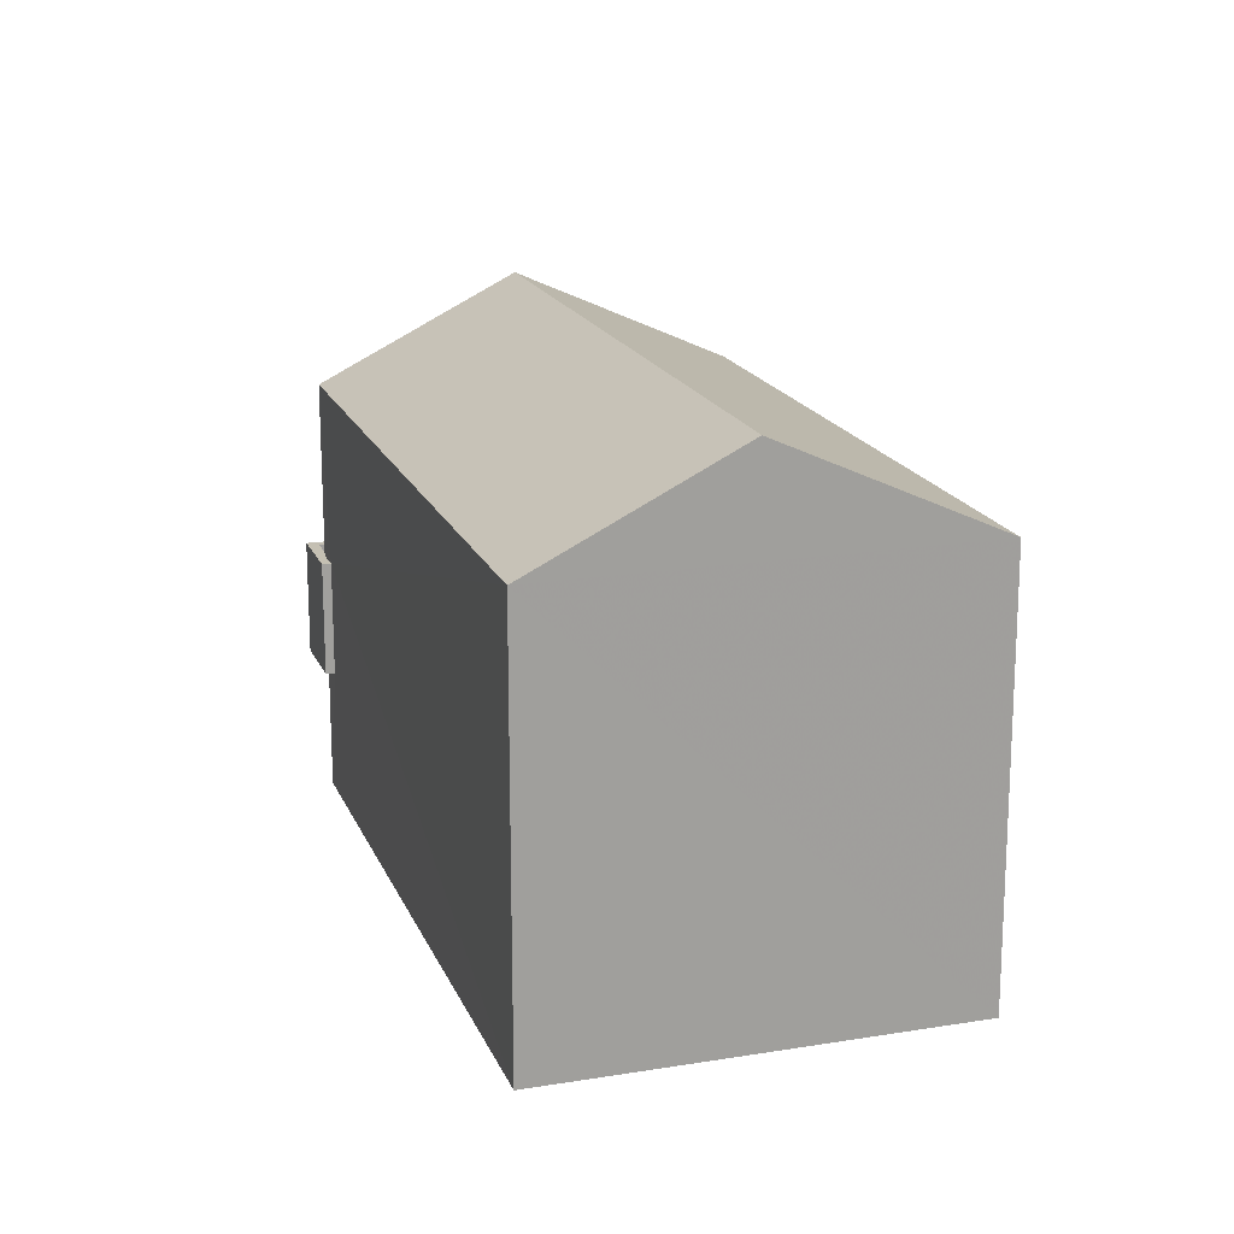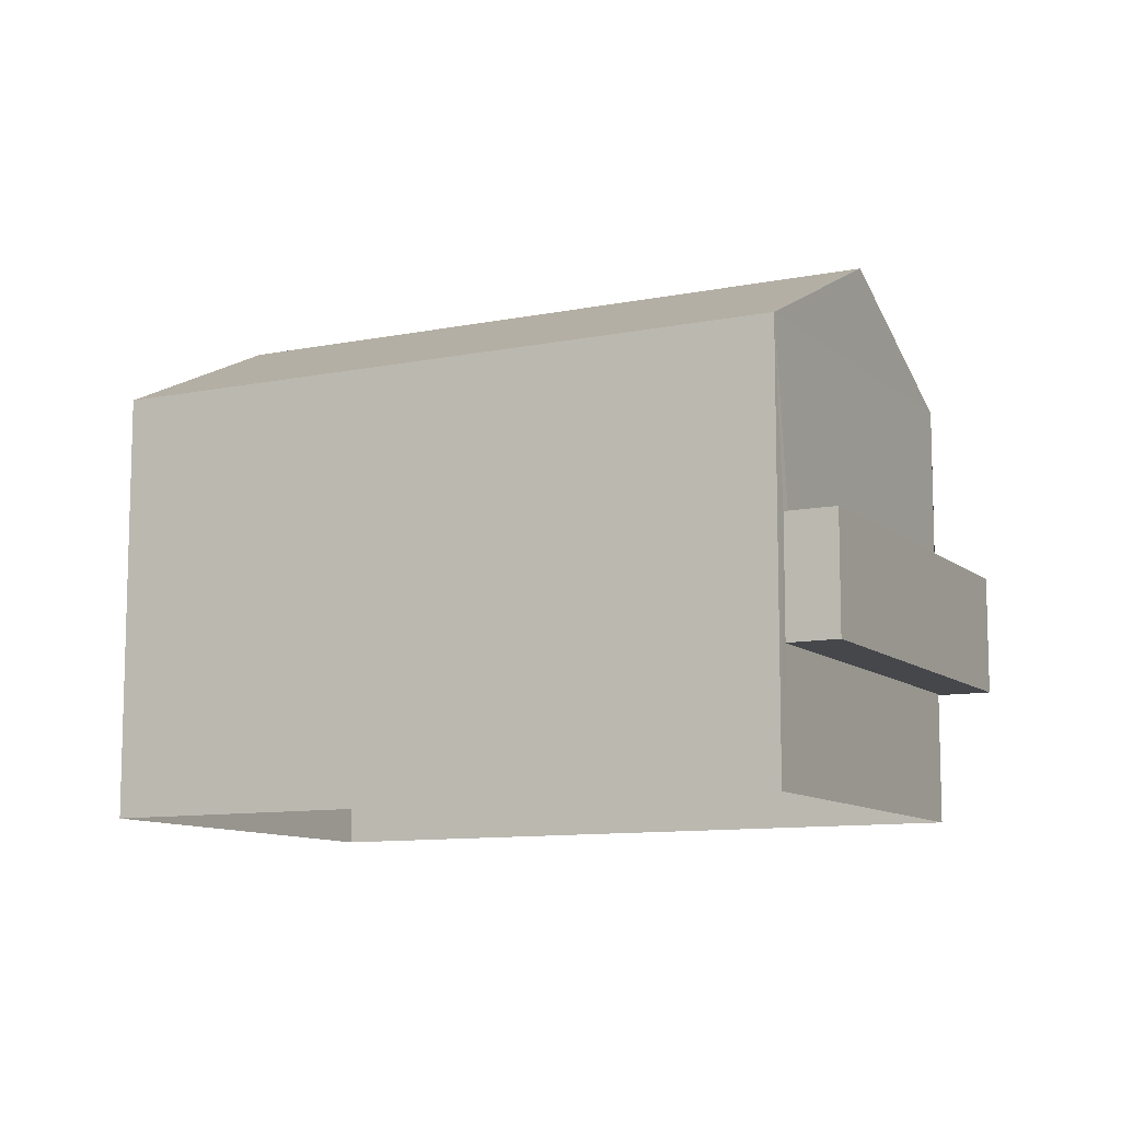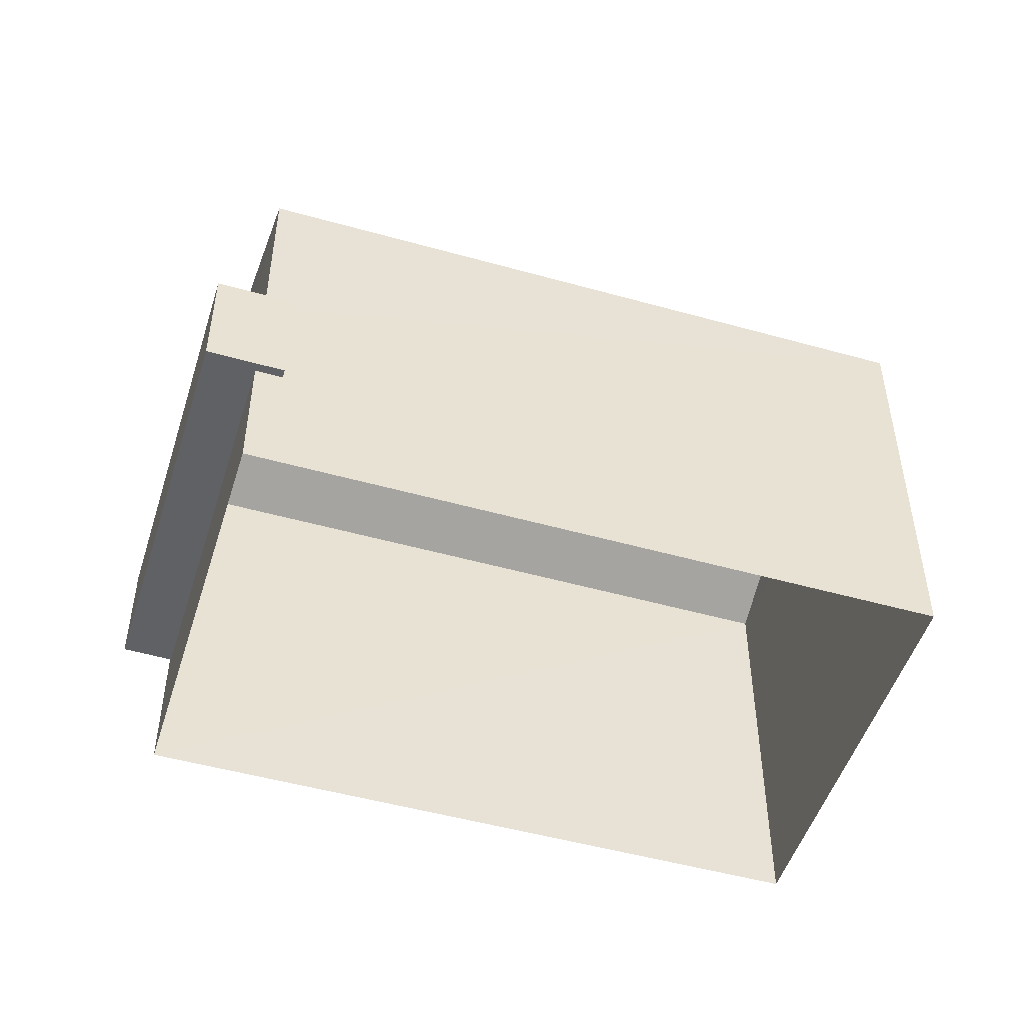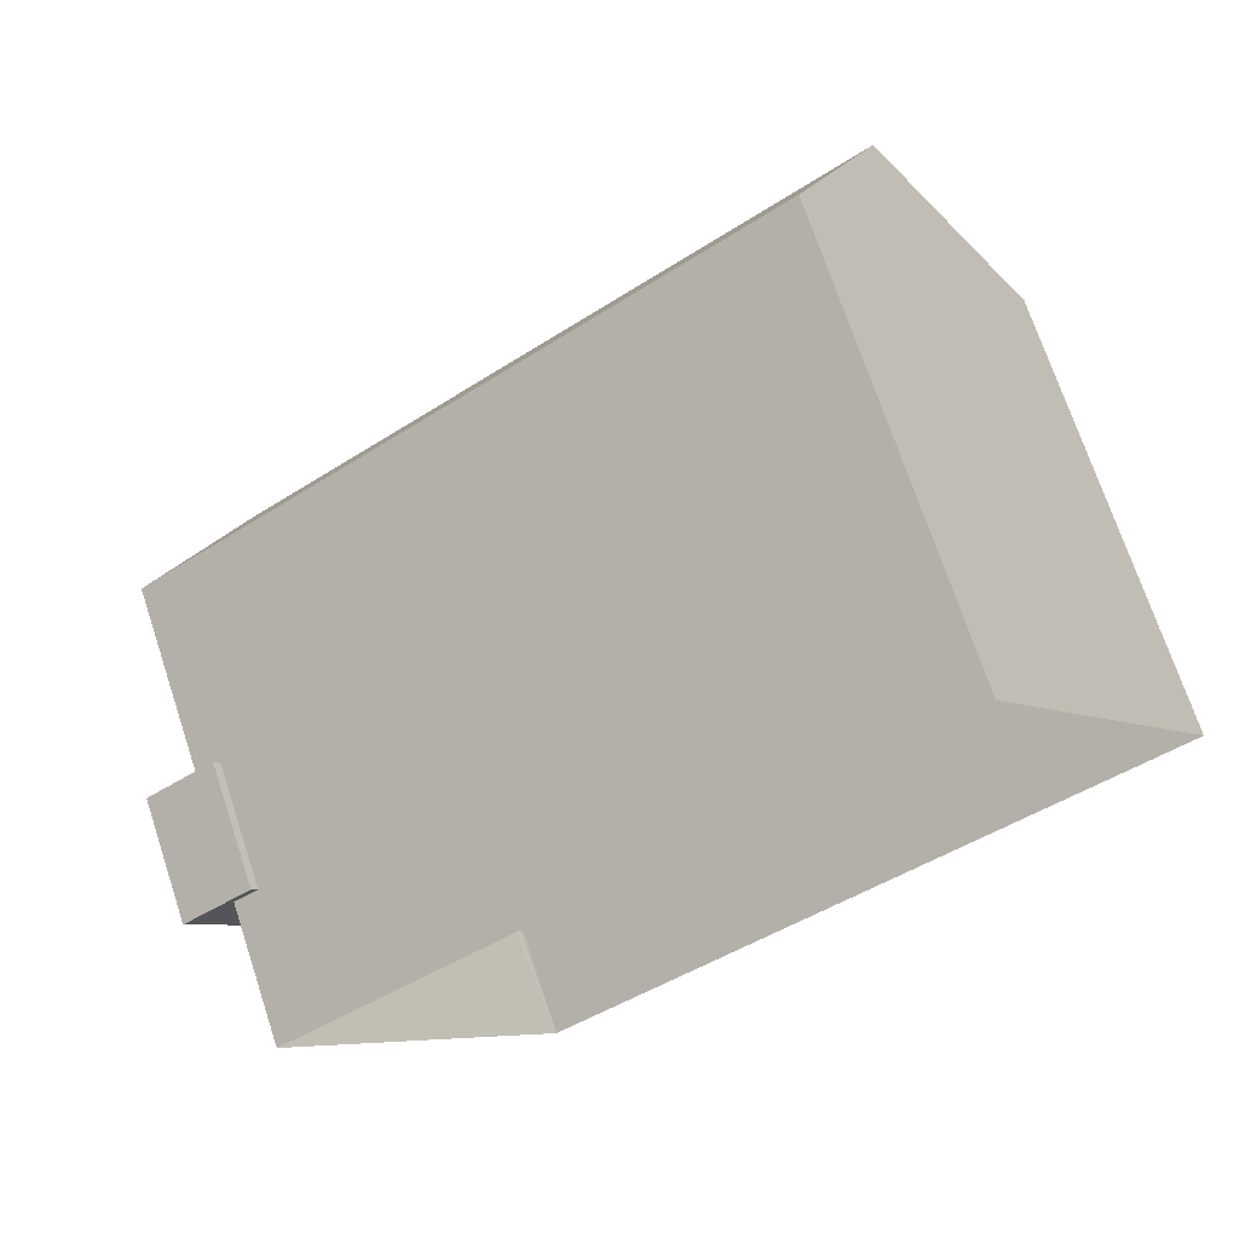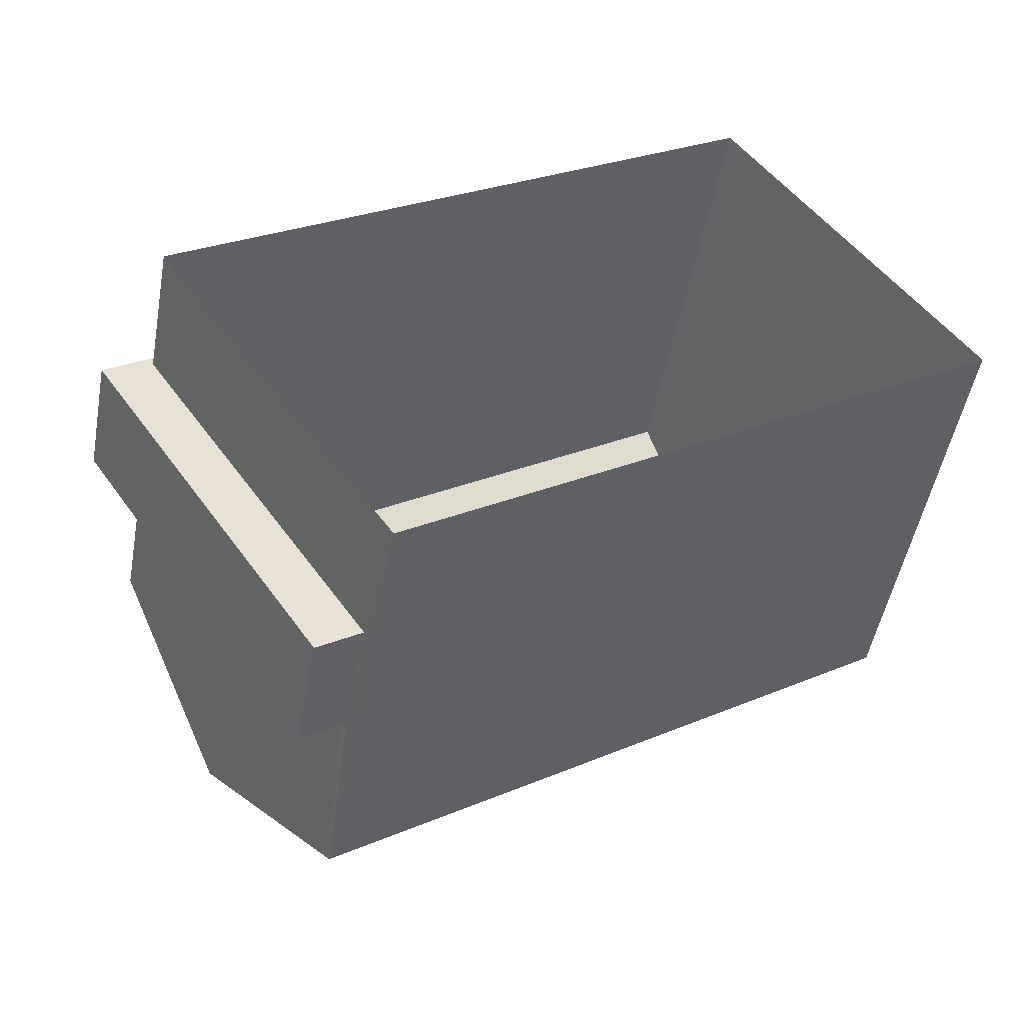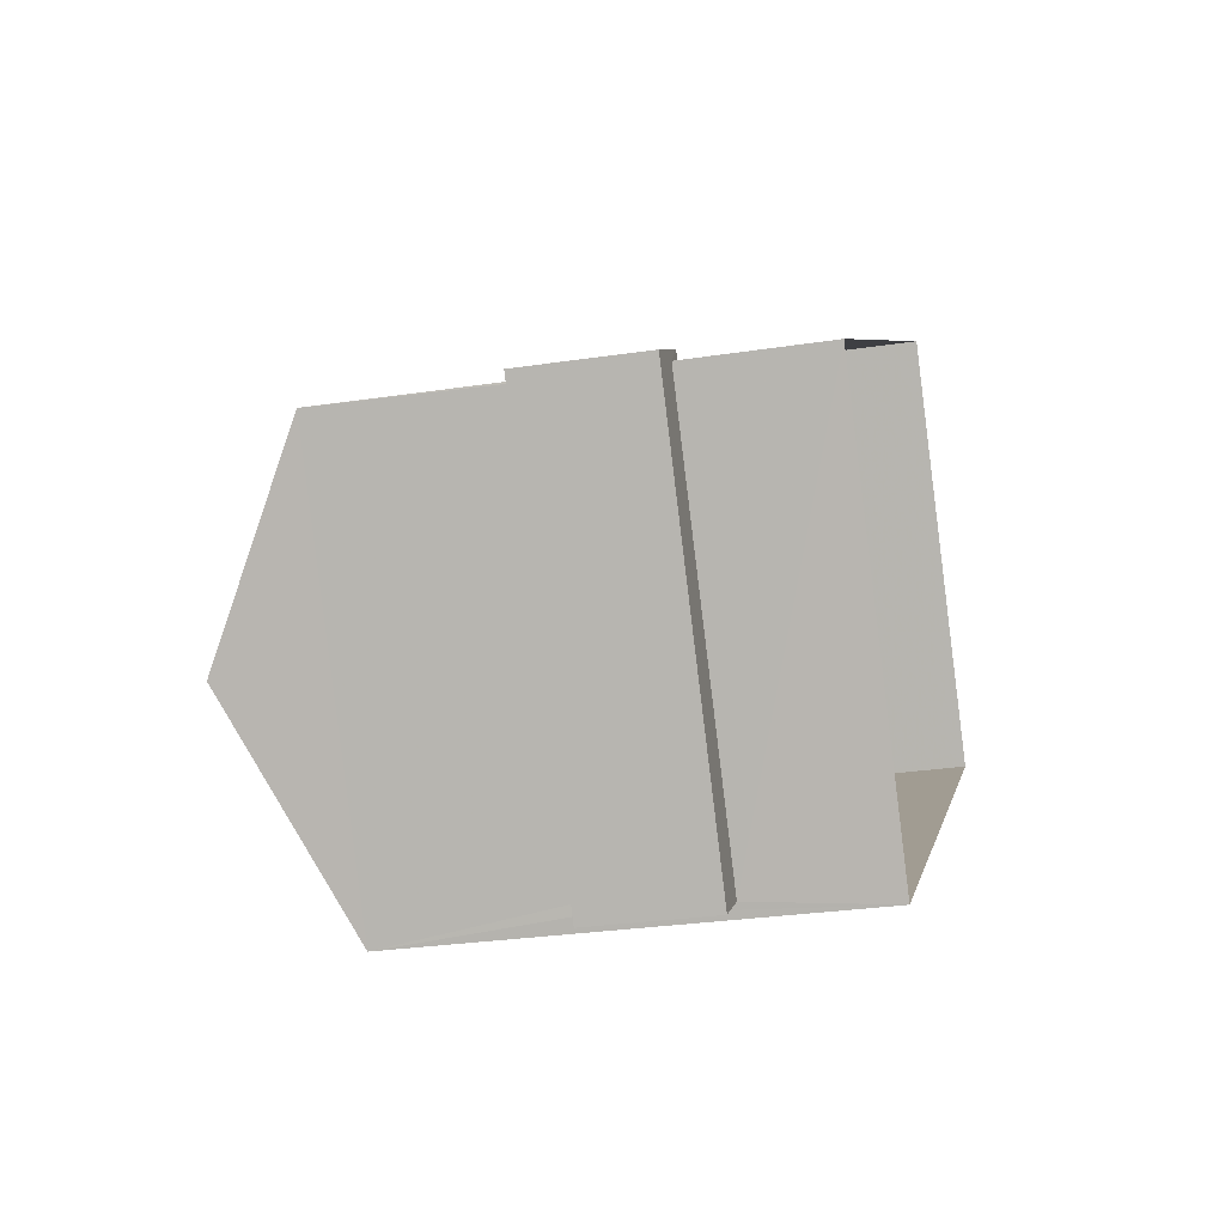
<metadata>
{"format":"obj","ext":"obj","renderer":"f3d","projection":"perspective","resolution":1024,"background":"white","views":[{"elev":18.0,"azim":-141.3,"up":"+Z"},{"elev":-10.2,"azim":-6.3,"up":"+Z"},{"elev":-49.8,"azim":129.1,"up":"+Z"},{"elev":71.7,"azim":161.6,"up":"+Y"},{"elev":-49.6,"azim":169.6,"up":"+Y"},{"elev":-28.9,"azim":102.7,"up":"+Y"}]}
</metadata>
<code>
v -8.917e+04 -1.001e+05 2.603
v -8.918e+04 -1.001e+05 2.603
v -8.918e+04 -1.001e+05 2.602
v -8.917e+04 -1.001e+05 2.604
v -8.917e+04 -1.001e+05 4.497
v -8.917e+04 -1.001e+05 4.497
v -8.917e+04 -1.001e+05 4.497
v -8.917e+04 -1.001e+05 4.498
v -8.917e+04 -1.001e+05 4.498
v -8.917e+04 -1.001e+05 4.497
v -8.917e+04 -1.001e+05 5.198
v -8.917e+04 -1.001e+05 5.198
v -8.917e+04 -1.001e+05 5.197
v -8.917e+04 -1.001e+05 5.197
v -8.918e+04 -1.001e+05 10.25
v -8.917e+04 -1.001e+05 10.25
v -8.918e+04 -1.001e+05 8.782
v -8.917e+04 -1.001e+05 6.197
v -8.917e+04 -1.001e+05 6.197
v -8.917e+04 -1.001e+05 6.197
v -8.917e+04 -1.001e+05 6.197
v -8.917e+04 -1.001e+05 6.198
v -8.917e+04 -1.001e+05 6.198
v -8.917e+04 -1.001e+05 6.198
v -8.917e+04 -1.001e+05 6.198
v -8.917e+04 -1.001e+05 6.197
v -8.917e+04 -1.001e+05 6.197
v -8.917e+04 -1.001e+05 8.783
v -8.918e+04 -1.001e+05 8.783
v -8.917e+04 -1.001e+05 8.782
f 1 2 3
f 1 4 2
f 5 6 7
f 8 7 9
f 9 7 10
f 7 6 10
f 11 12 13
f 14 11 13
f 15 16 17
f 18 19 20
f 19 18 21
f 22 23 24
f 25 22 24
f 23 21 24
f 26 18 27
f 24 21 26
f 21 18 26
f 16 15 28
f 28 15 29
f 17 16 30
f 17 3 2
f 29 17 2
f 10 6 19
f 21 10 19
f 1 7 8
f 4 1 8
f 4 22 28
f 30 27 18
f 28 25 30
f 11 14 27
f 4 8 22
f 25 11 27
f 28 22 25
f 30 25 27
f 14 13 26
f 27 14 26
f 5 19 6
f 5 20 19
f 22 9 23
f 22 8 9
f 16 28 30
f 11 24 12
f 11 25 24
f 15 17 29
f 24 13 12
f 24 26 13
f 21 9 10
f 21 23 9
f 4 29 2
f 4 28 29
f 30 20 17
f 17 20 3
f 3 5 1
f 20 30 18
f 1 5 7
f 20 5 3

</code>
